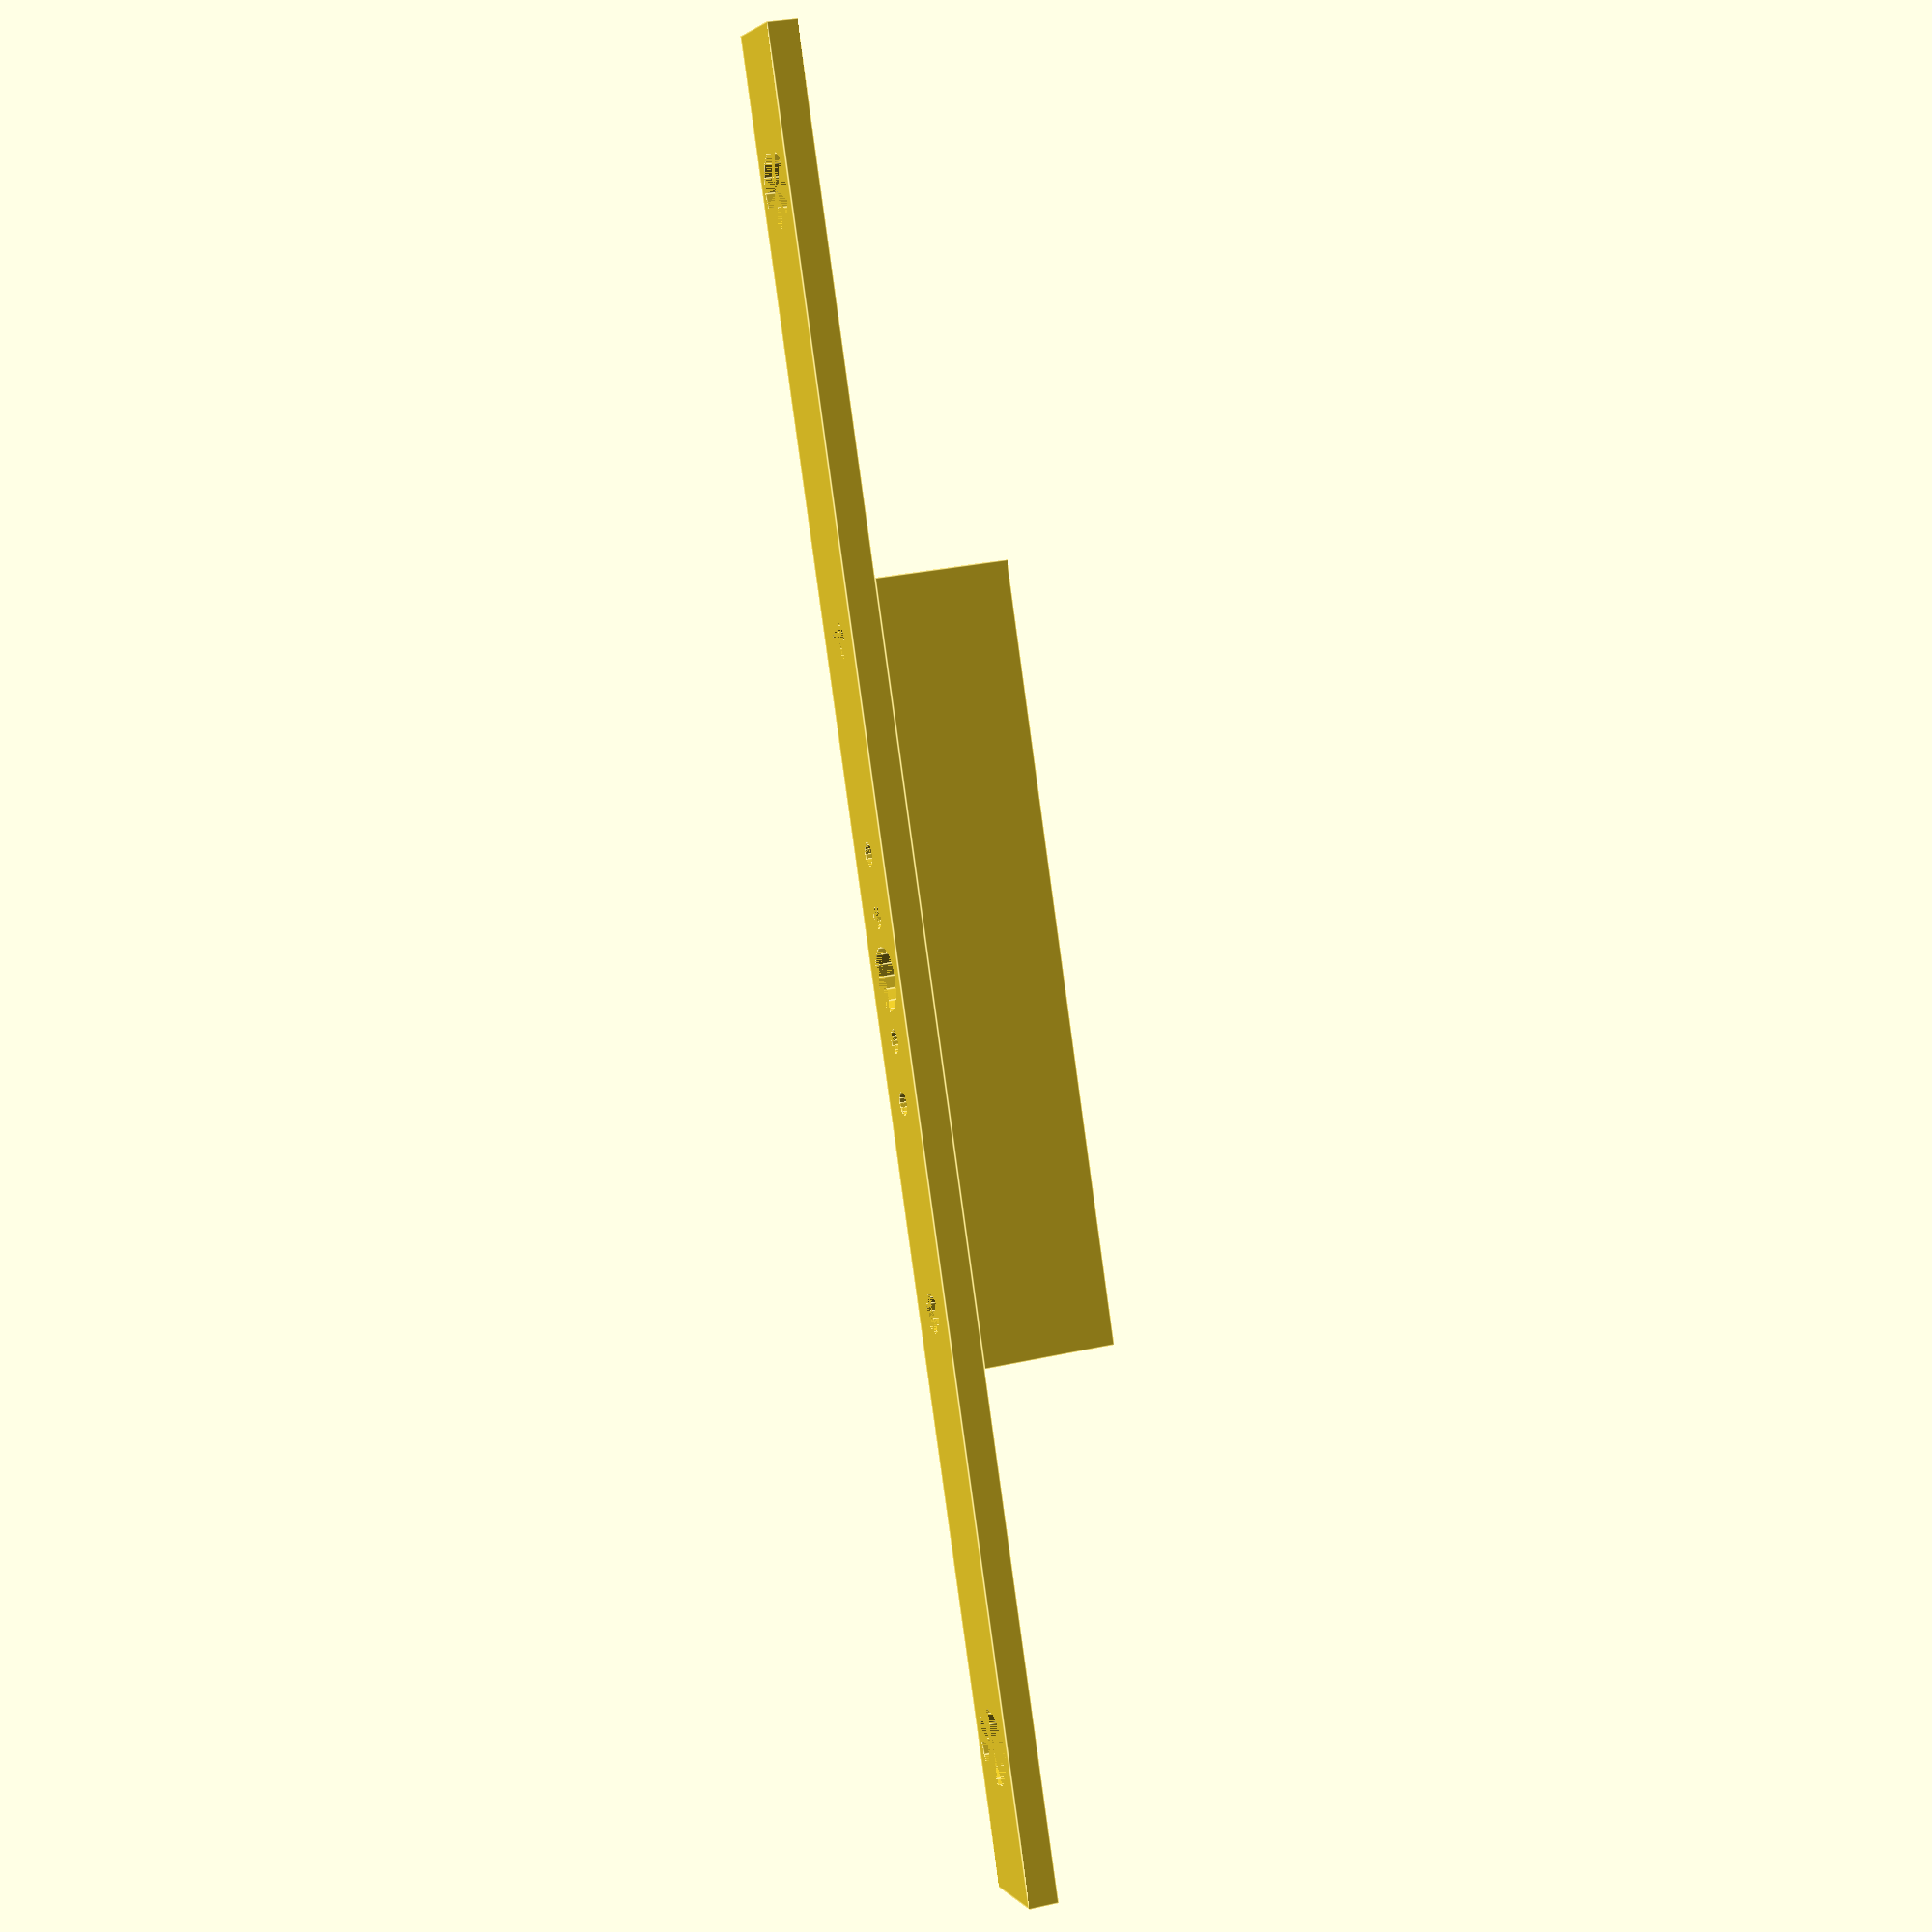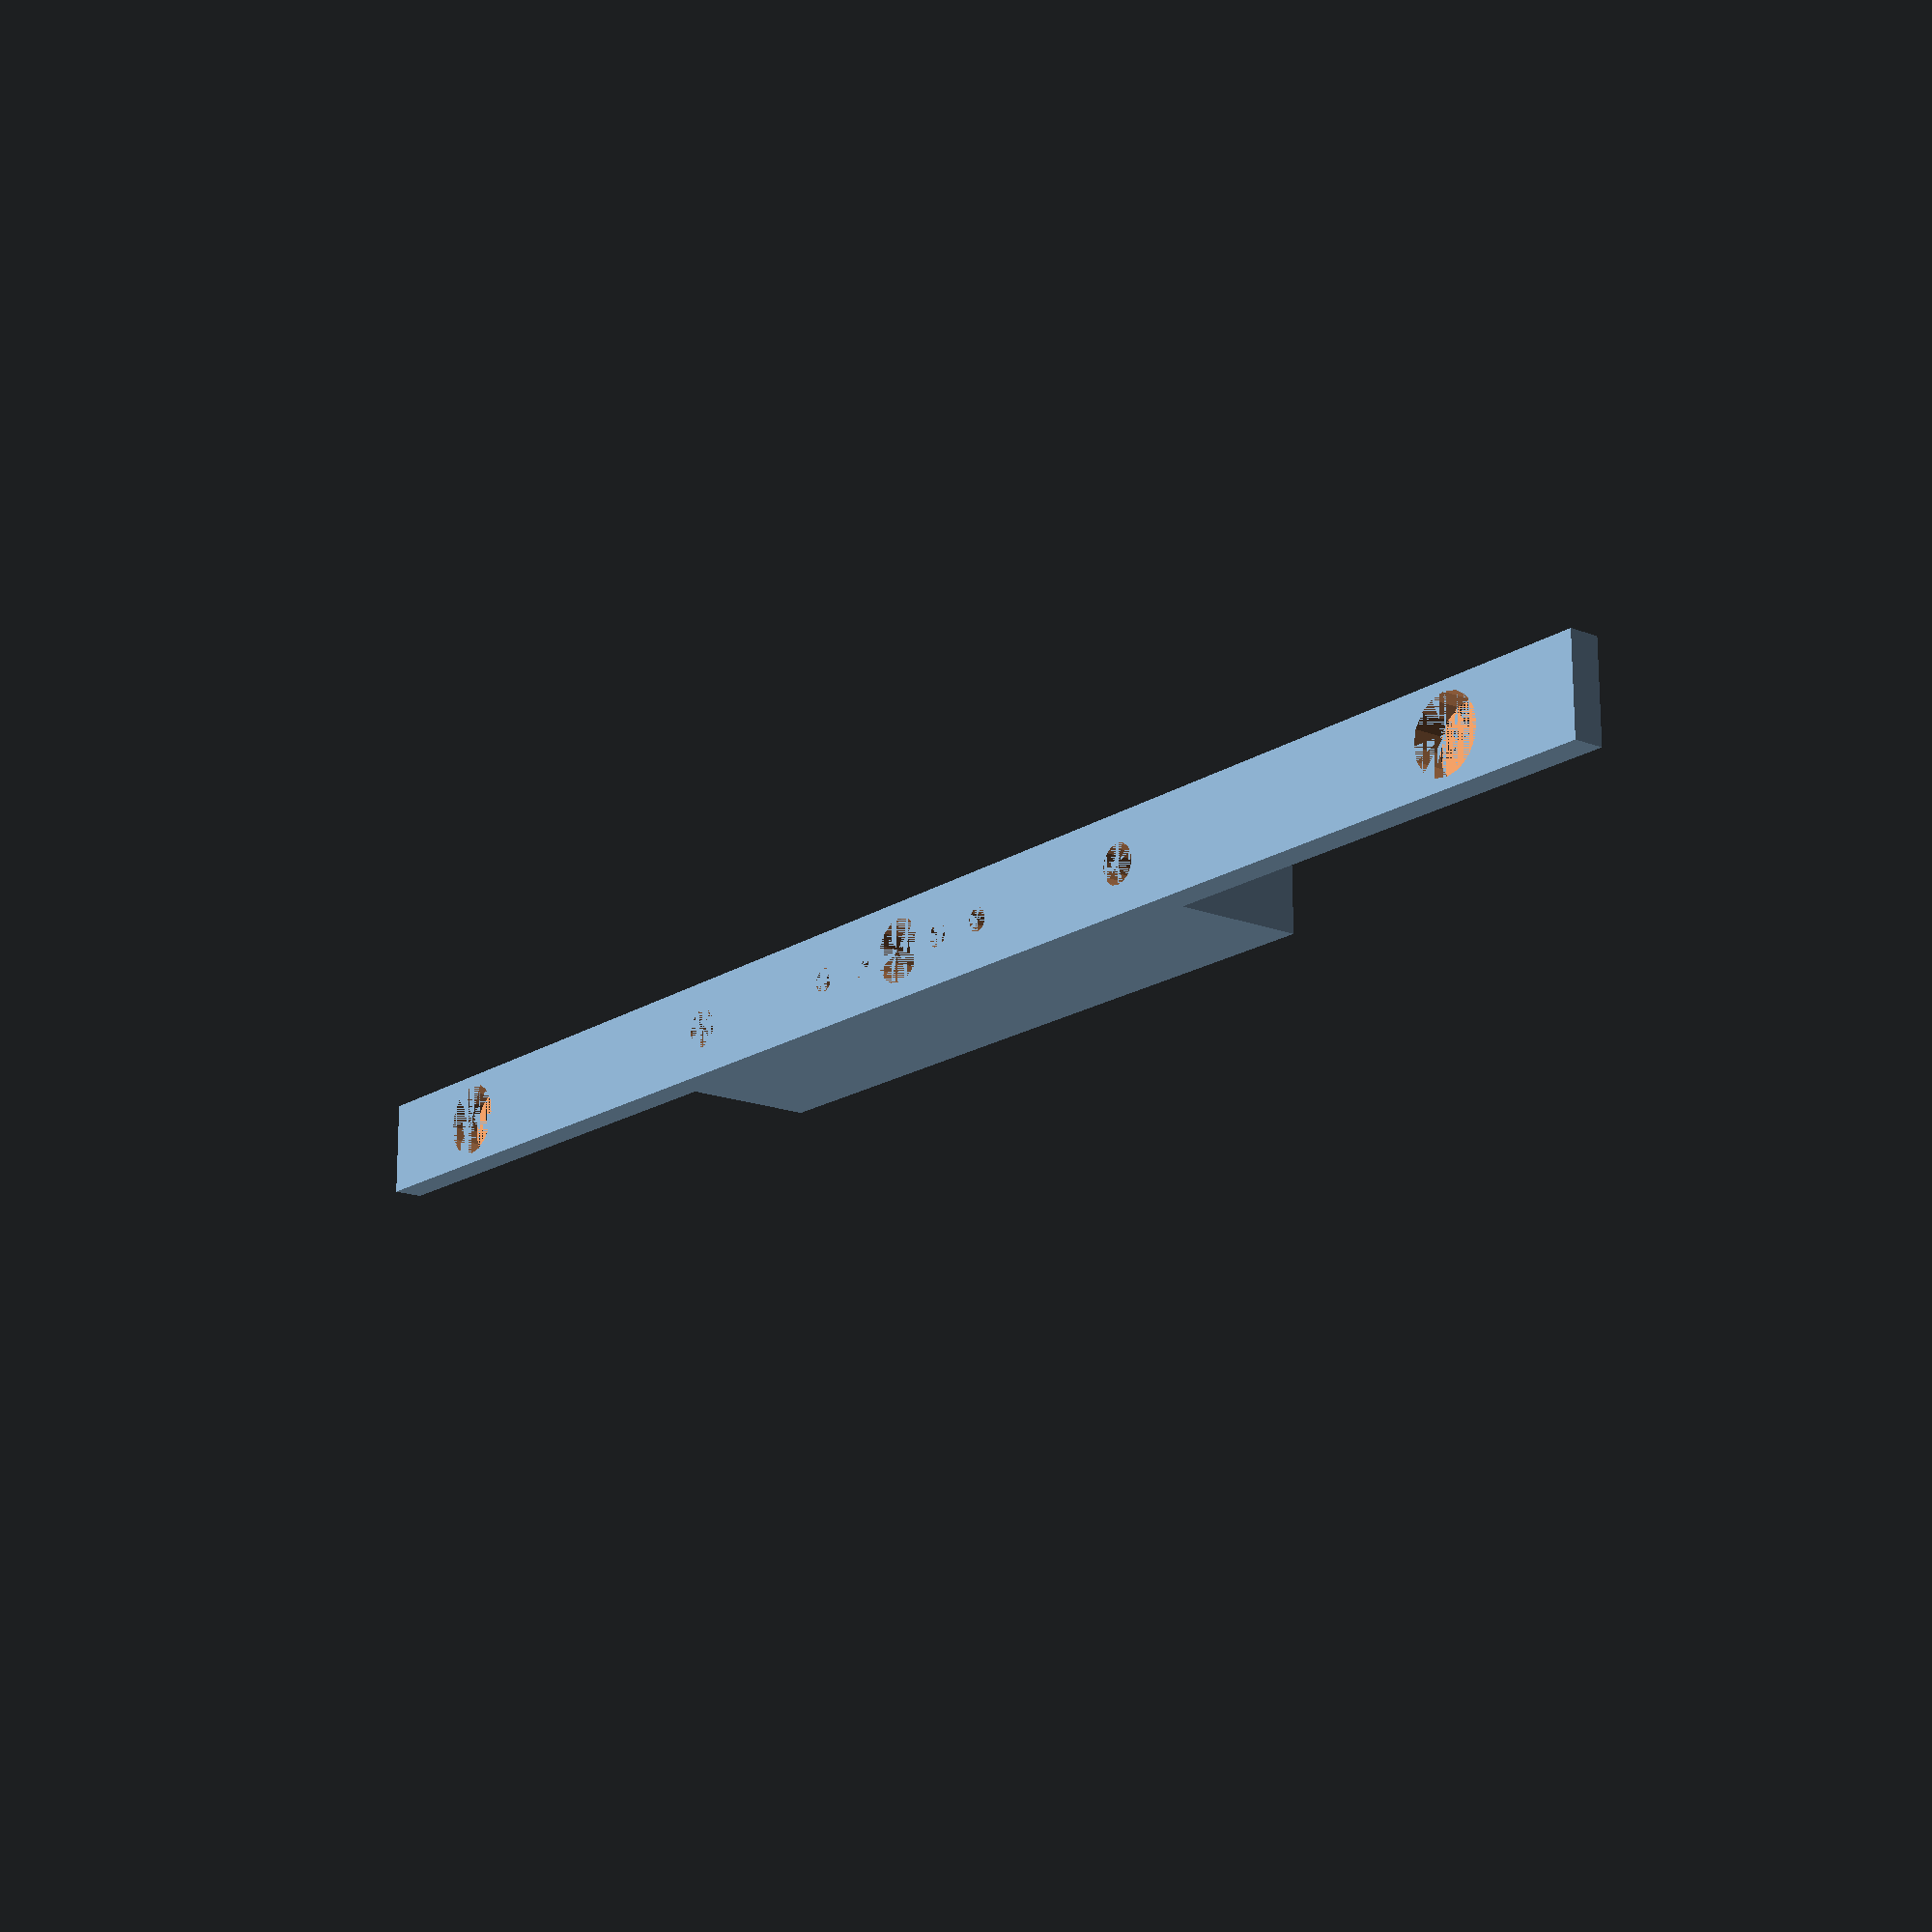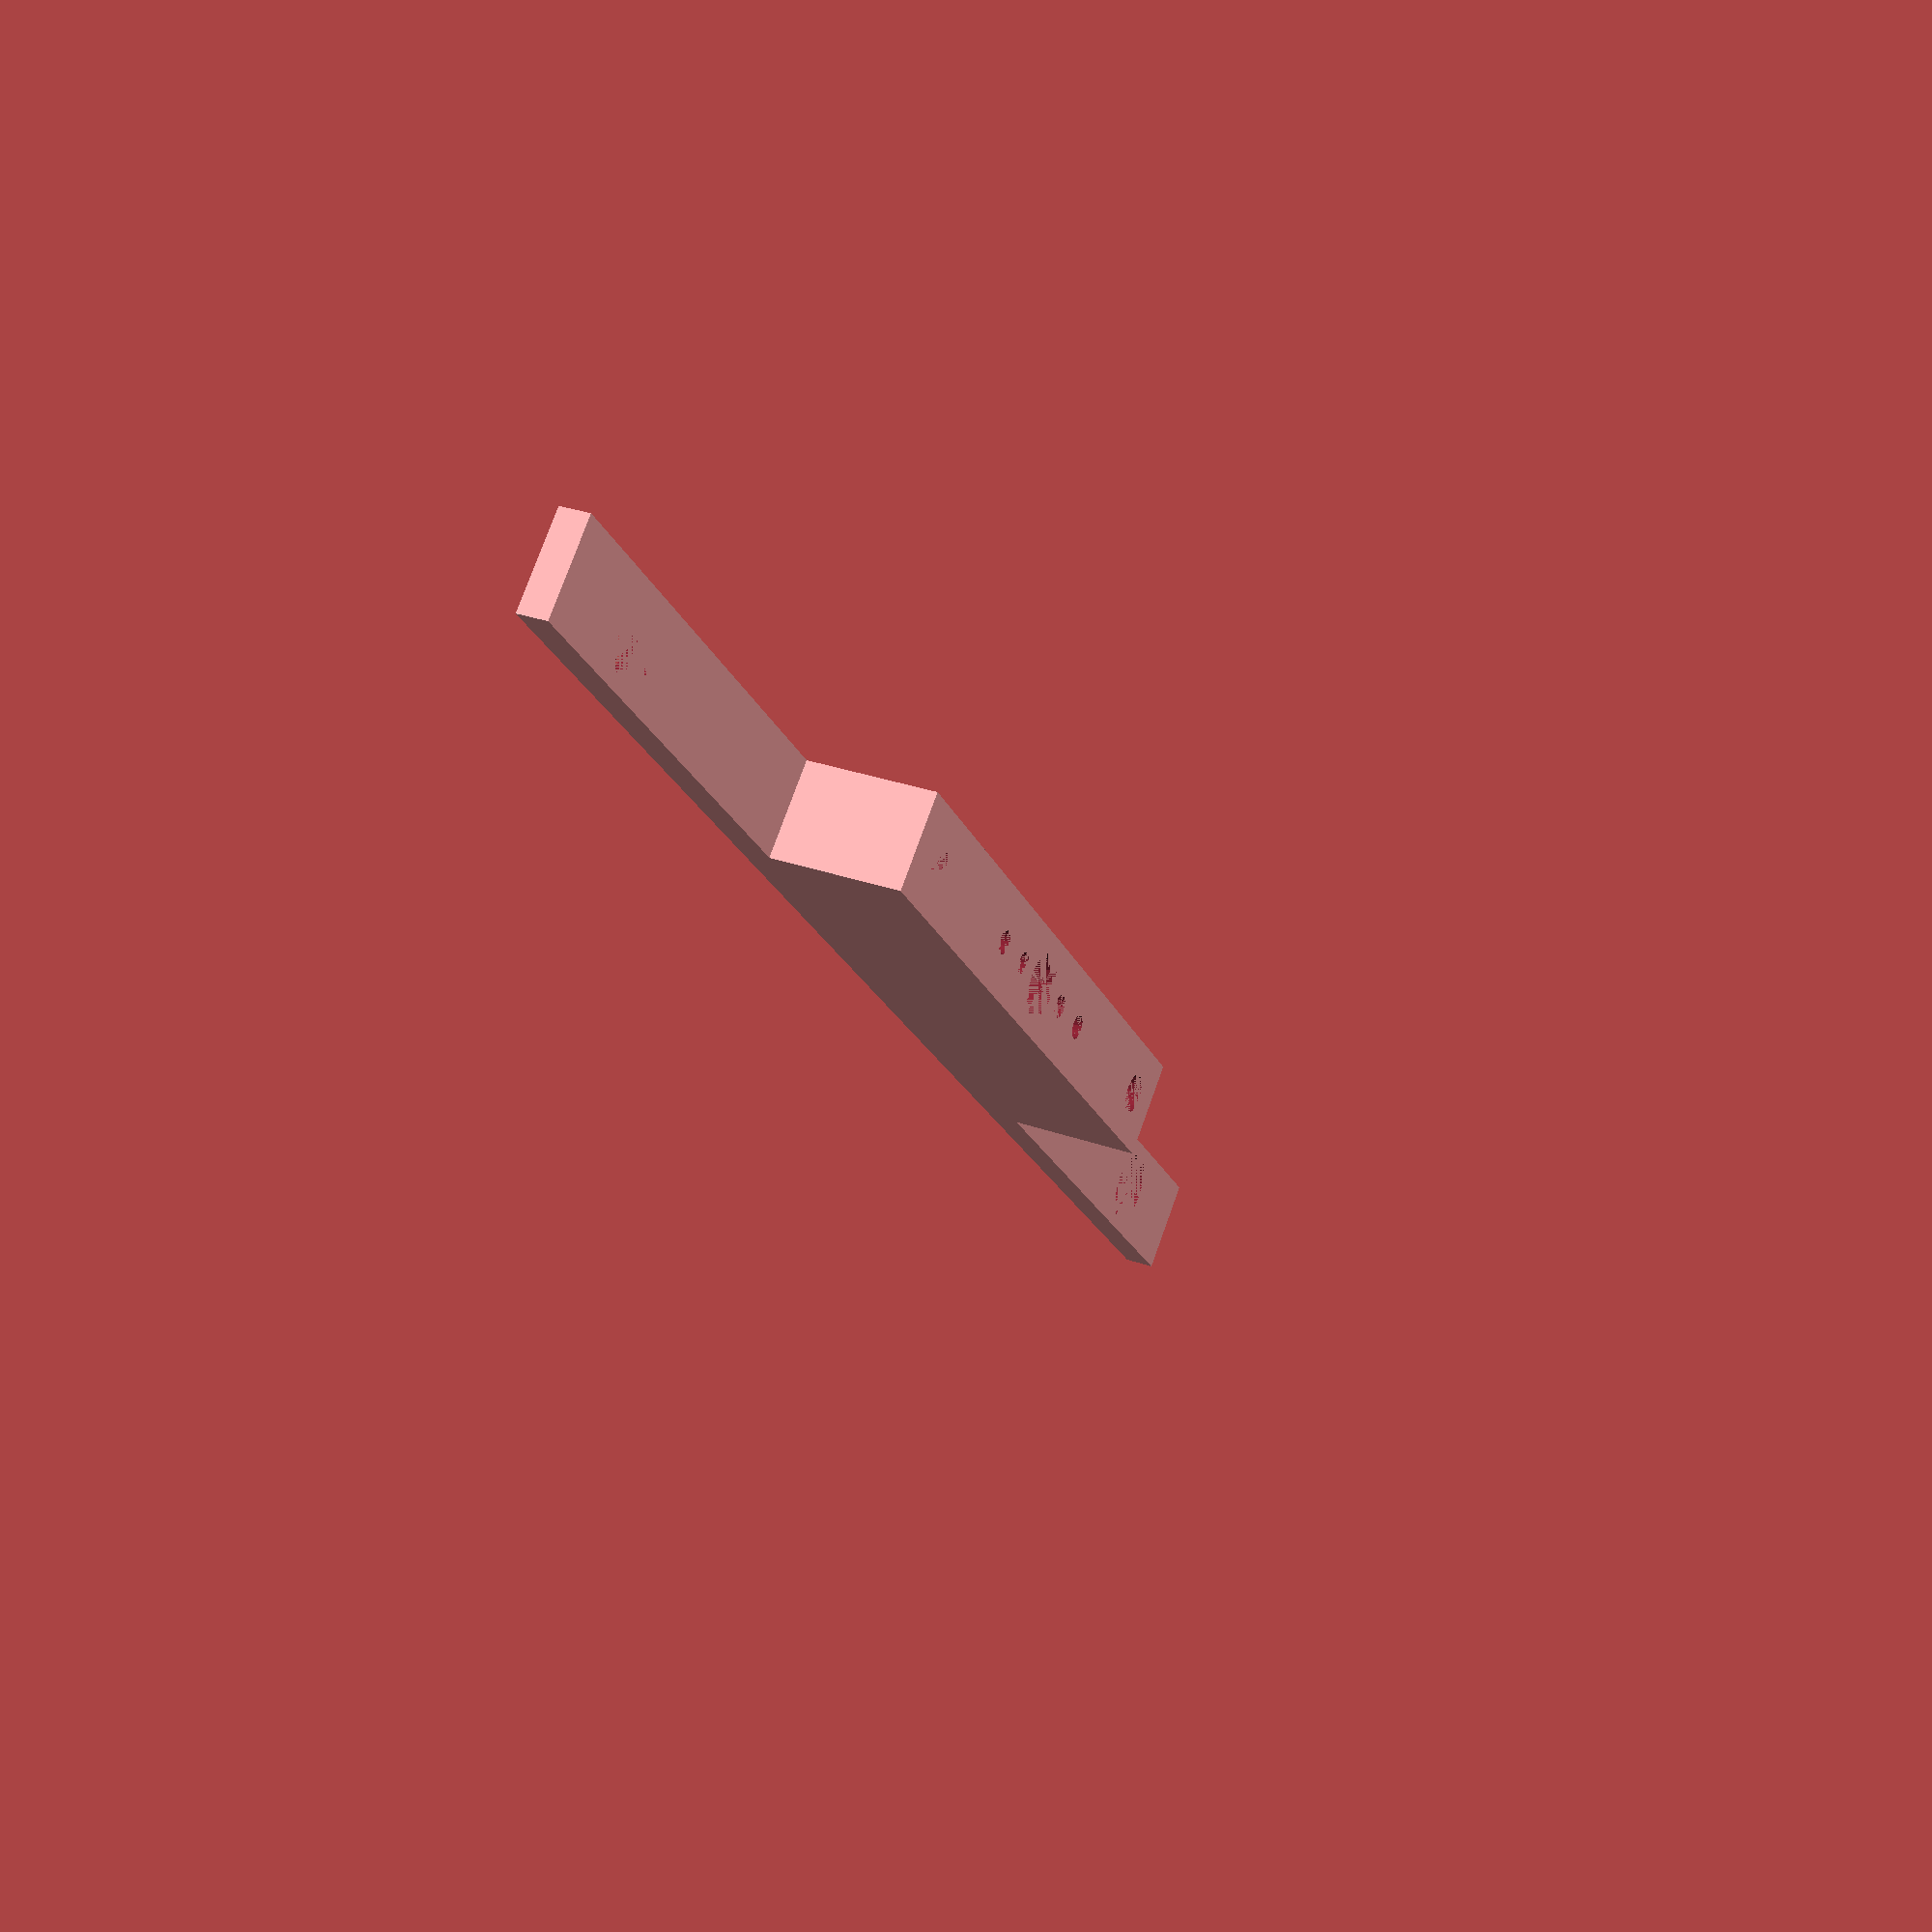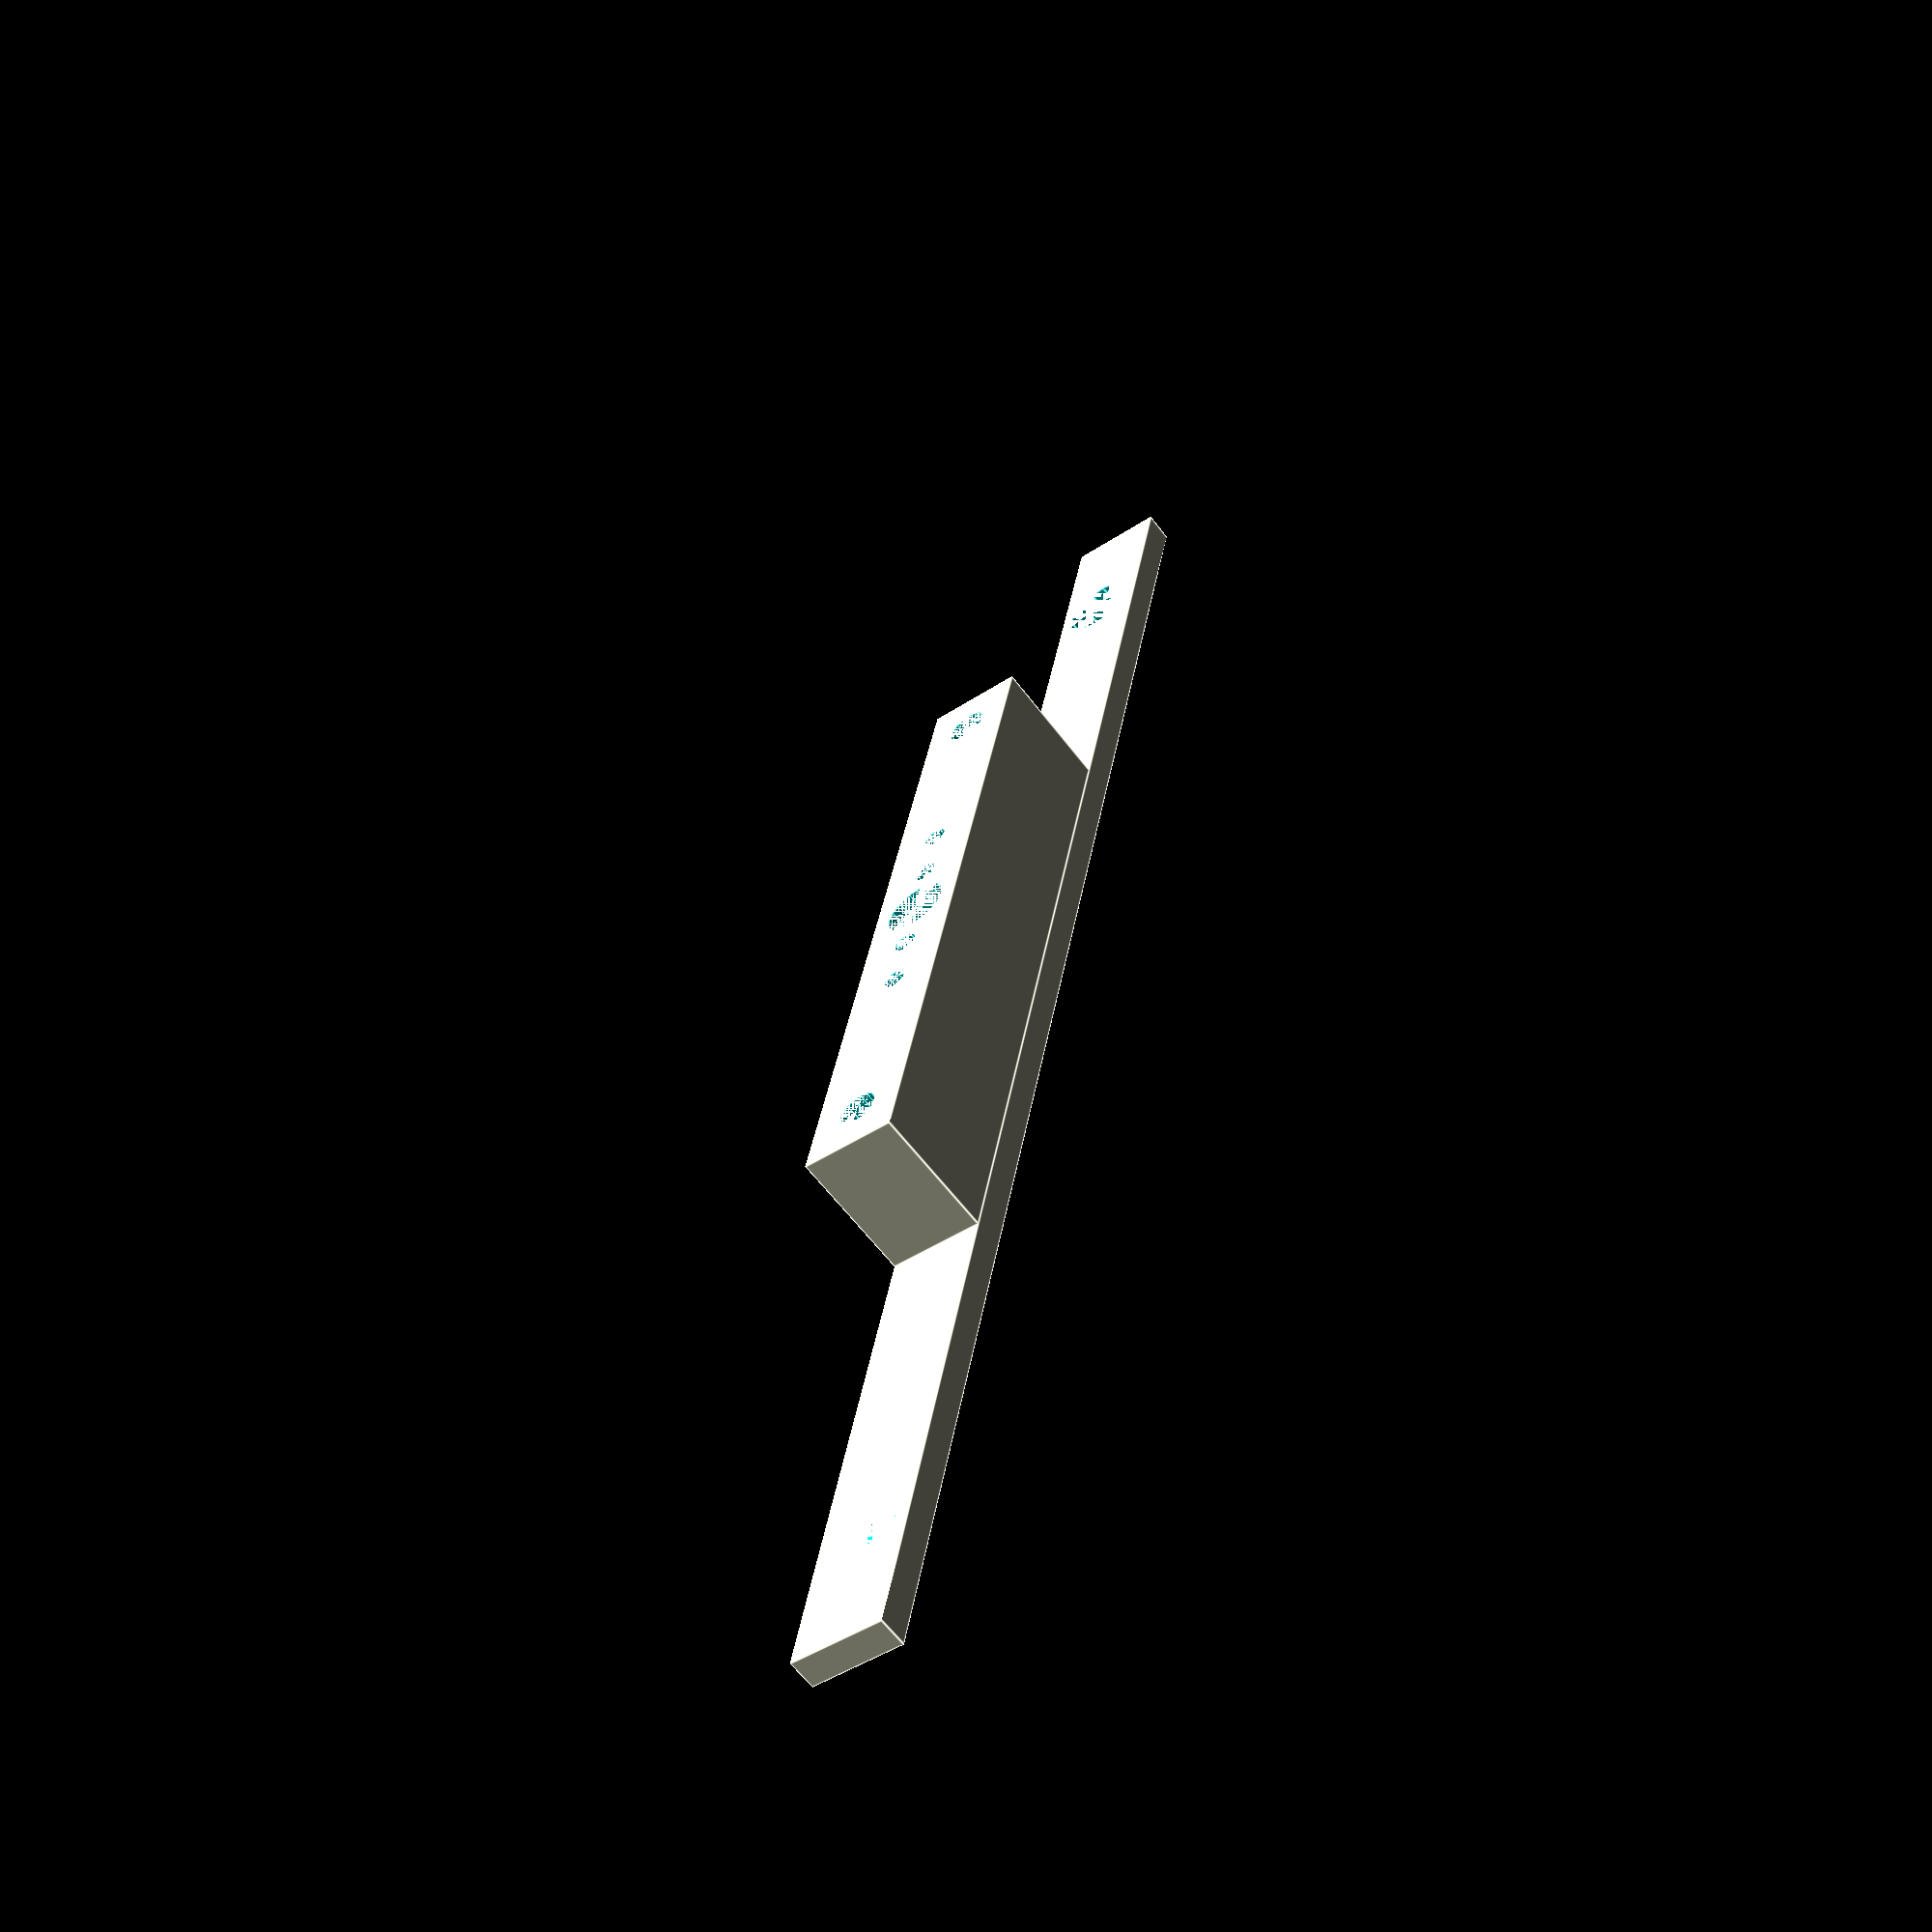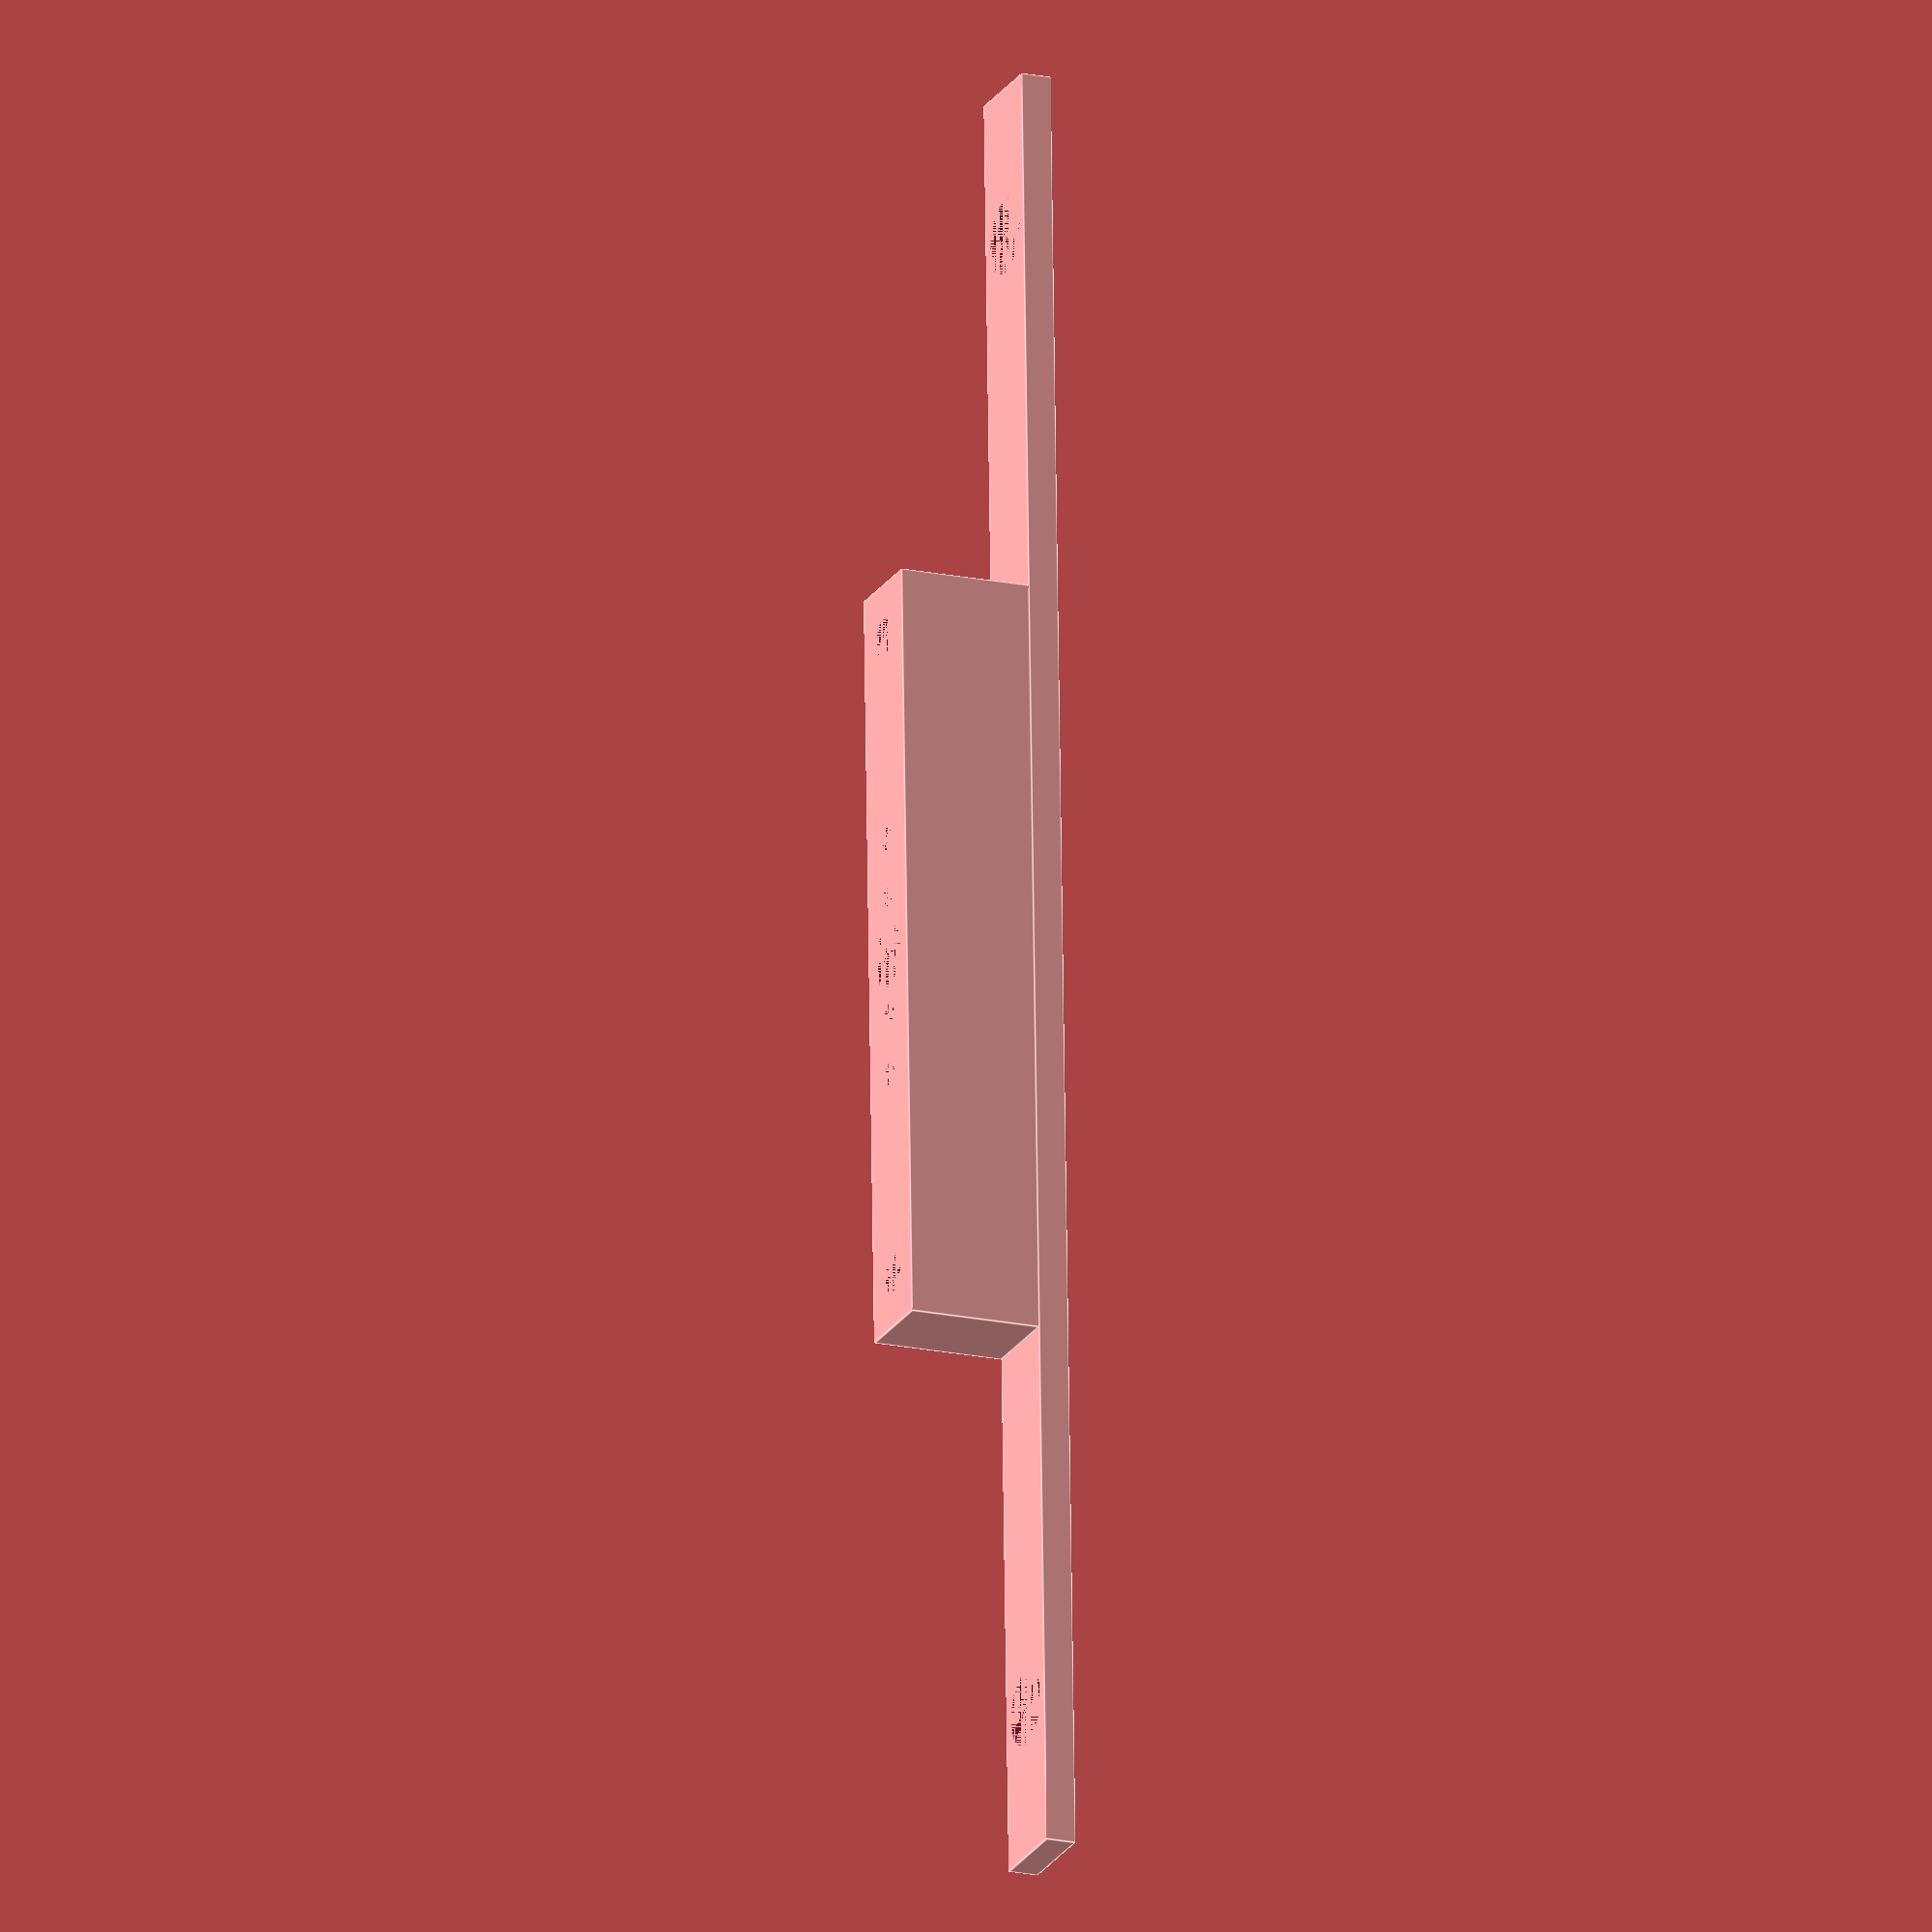
<openscad>
fn = 16;
inner_width = 100;
rail_edge_width = 9;
rail_thickness = 25;
width = 8;
base_length = inner_width + rail_thickness*2;
m6_radius = 6.3 / 2;
m5_radius = 5.3 / 2;
m3_radius = 3.3 / 2;
m1_radius = 2 / 2;
probe_length = 63;
m3_aperture_offset = 27;
m1_v_offset = 5;
m1_i_offset = 10;
pcb_depth = 1.56;
pogo_pin_length = 19 - 4;
flange_thickness = 2.5;
probe_mount_height = (pogo_pin_length - pcb_depth - flange_thickness) ;
total_probe_height = probe_mount_height + flange_thickness;

module probe_mount() {
  translate([base_length/2 - probe_length/2, 0, flange_thickness])
  cube(size = [probe_length, width, probe_mount_height]);
}

module support_base() {
  difference() {
    cube(size = [base_length, width, flange_thickness]);
    translate([rail_thickness/2, width/2, 0])
    cylinder(h = flange_thickness,
            r1 = m6_radius,
            r2 = m6_radius, $fn=fn);
    translate([inner_width + rail_thickness*1.5, width/2, 0])
    cylinder(h = flange_thickness,
            r1 = m6_radius,
            r2 = m6_radius, $fn=fn);
  }
}

module probe_cylinders(x_offset, y_offset, z_offset) {
  union() {
    translate([x_offset, y_offset, z_offset])
    cylinder(h = total_probe_height,
            r1 = m5_radius,
            r2 = m5_radius, $fn=fn);
    translate([x_offset+m1_v_offset, y_offset, z_offset])
    cylinder(h = total_probe_height,
            r1 = m1_radius,
            r2 = m1_radius, $fn=fn);
    translate([x_offset-m1_v_offset, y_offset, z_offset])
    cylinder(h = total_probe_height,
            r1 = m1_radius,
            r2 = m1_radius, $fn=fn);
    translate([x_offset+m1_i_offset, y_offset, z_offset])
    cylinder(h = total_probe_height,
            r1 = m1_radius,
            r2 = m1_radius, $fn=fn);
    translate([x_offset-m1_i_offset, y_offset, z_offset])
    cylinder(h = total_probe_height,
            r1 = m1_radius,
            r2 = m1_radius, $fn=fn);
  }
}

module subtracted_cylinders() {
  union() {
    probe_cylinders(base_length/2, width/2, 0);
    translate([base_length/2+m3_aperture_offset, width/2, 0])
    cylinder(h = total_probe_height,
            r1 = m3_radius,
            r2 = m3_radius, $fn=fn);
    translate([base_length/2-m3_aperture_offset, width/2, 0])
    cylinder(h = total_probe_height,
            r1 = m3_radius,
            r2 = m3_radius, $fn=fn);
  }
}

module render() {
  difference() {
    union() {
      support_base();
      probe_mount();
    }
  subtracted_cylinders();
  }
}

echo(version=version());
render();
</openscad>
<views>
elev=331.7 azim=294.6 roll=250.9 proj=p view=edges
elev=17.2 azim=0.2 roll=232.1 proj=p view=wireframe
elev=329.2 azim=228.4 roll=296.8 proj=p view=wireframe
elev=241.5 azim=280.9 roll=143.1 proj=p view=edges
elev=18.6 azim=88.0 roll=67.8 proj=o view=edges
</views>
